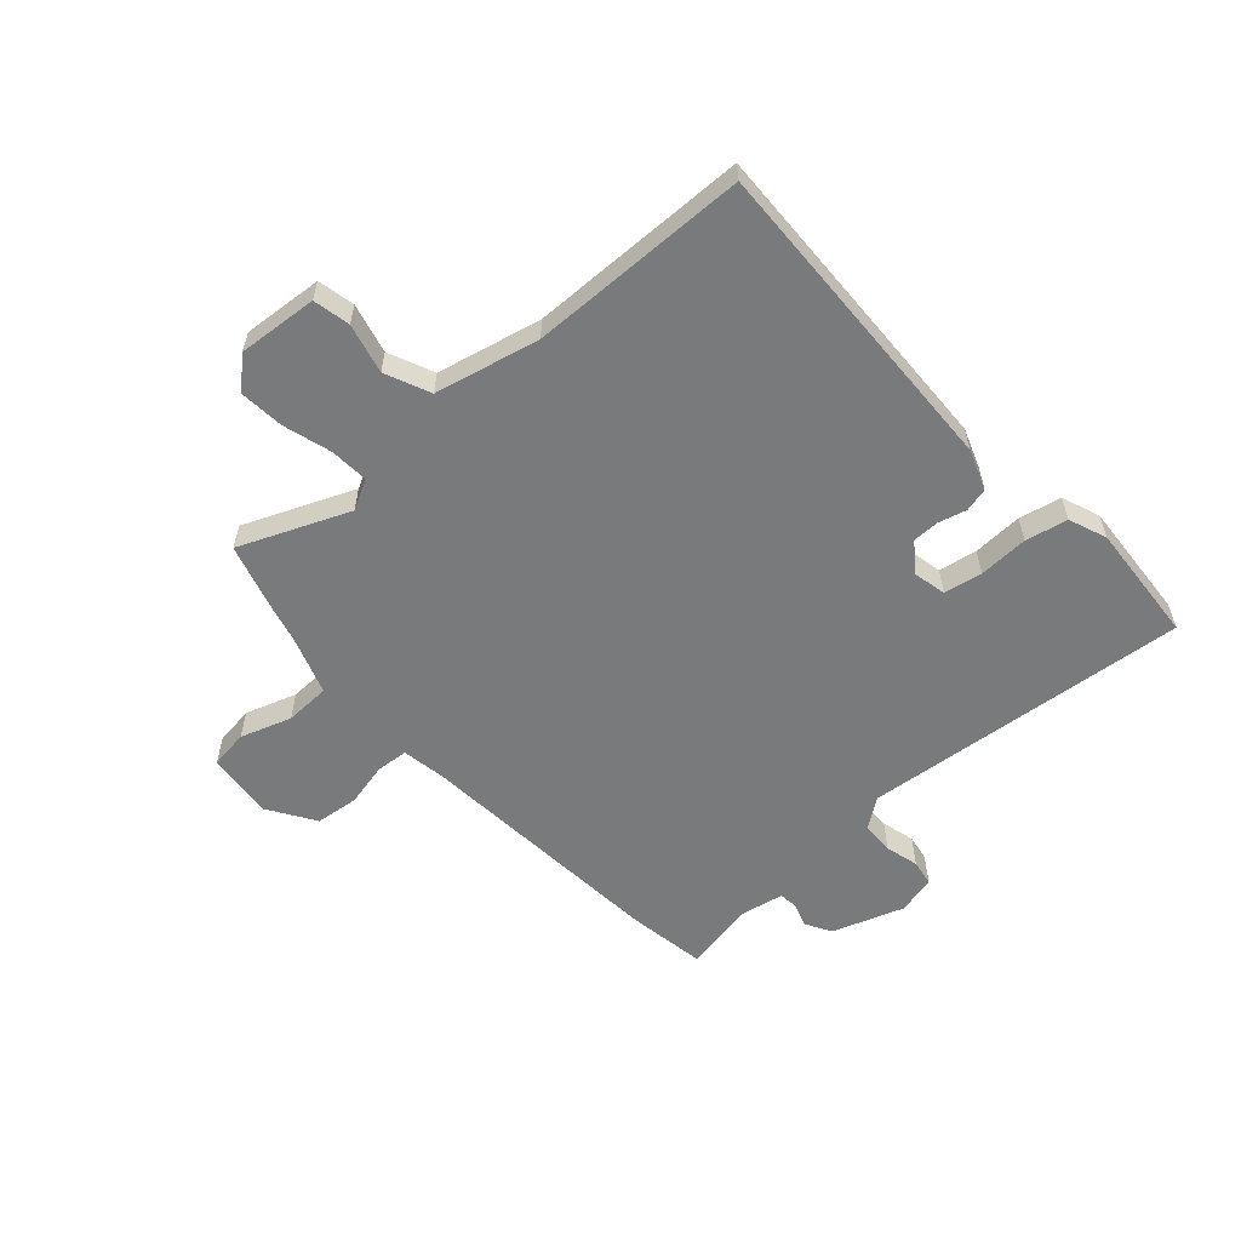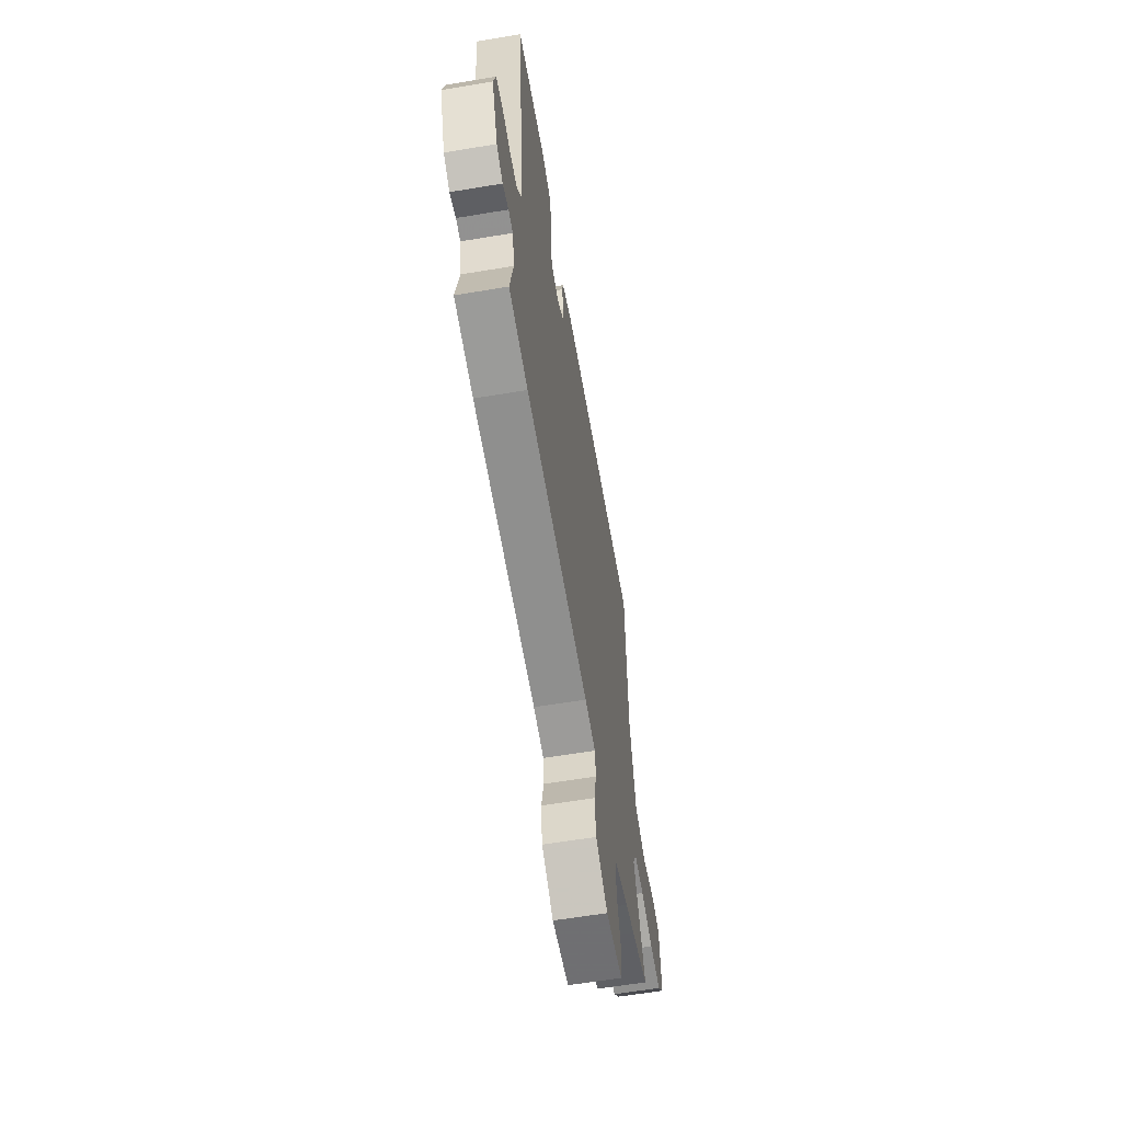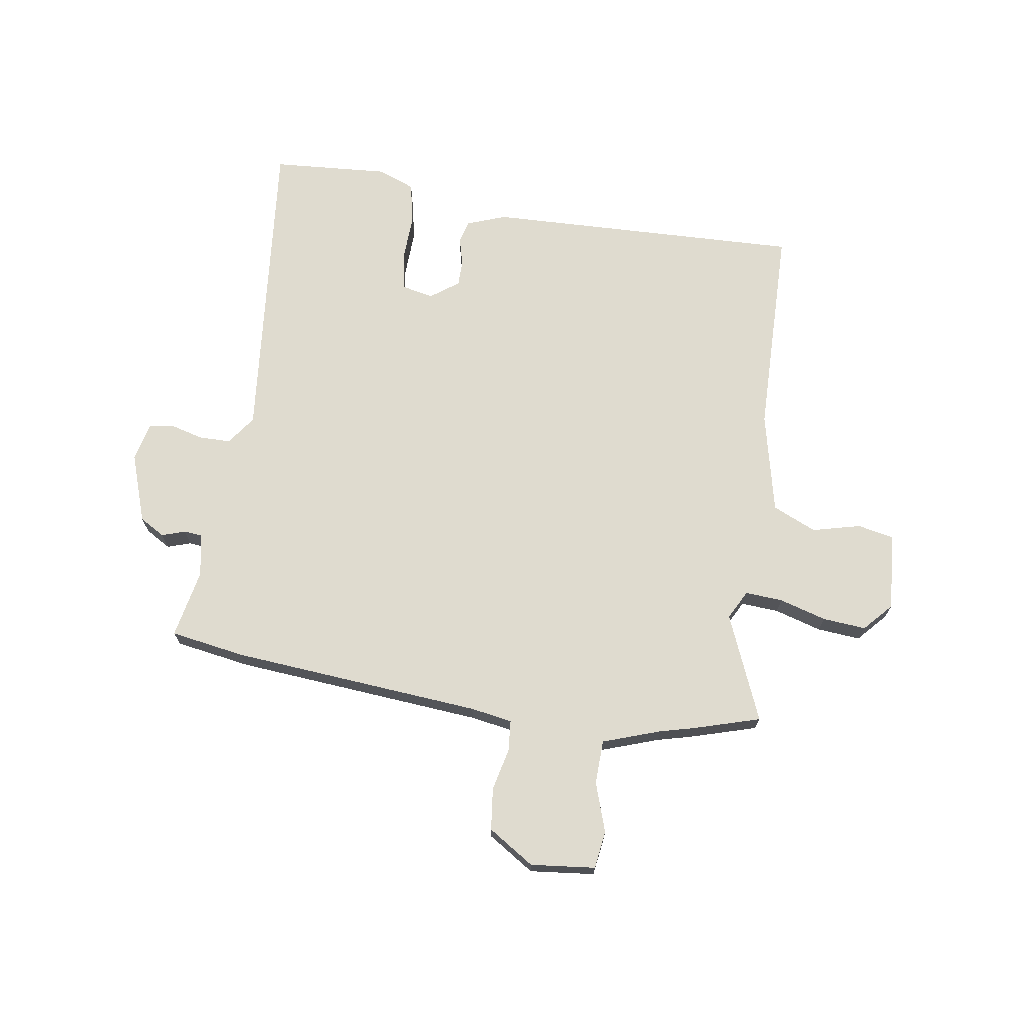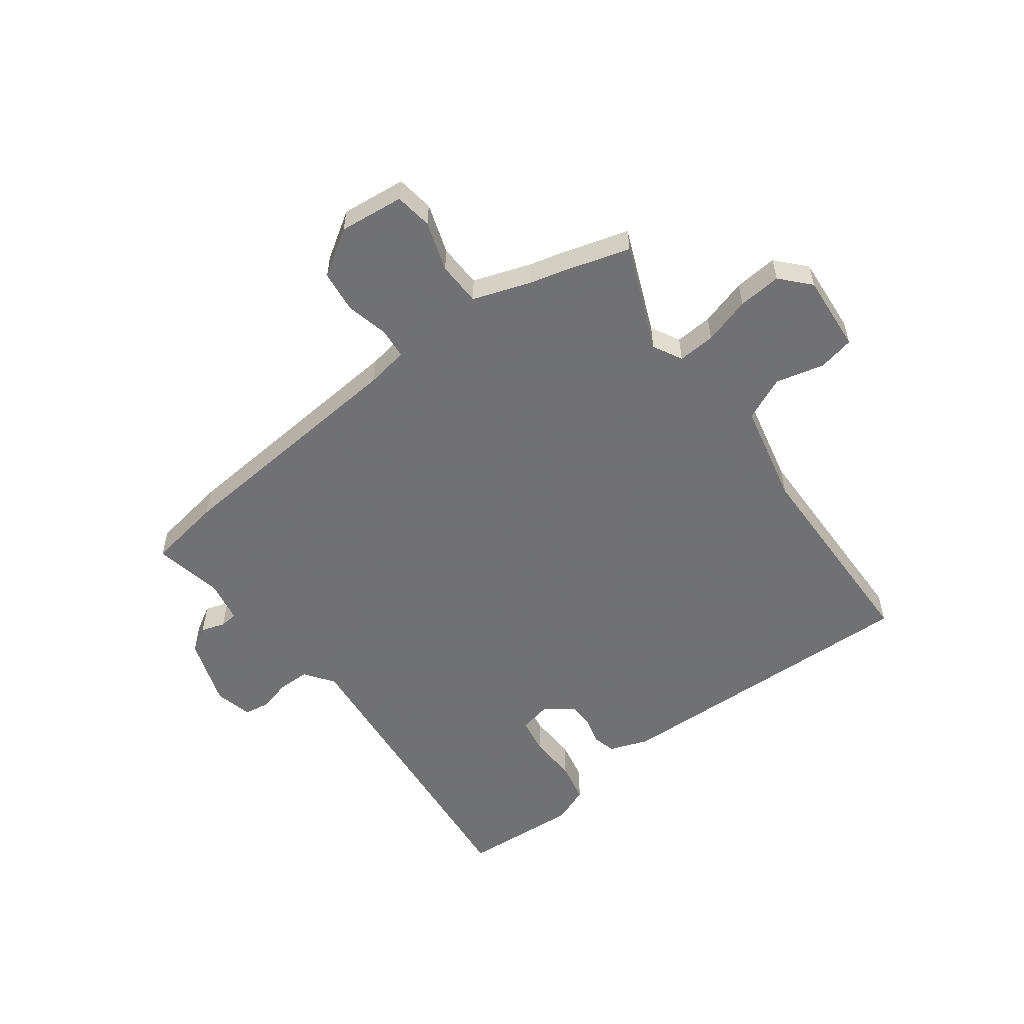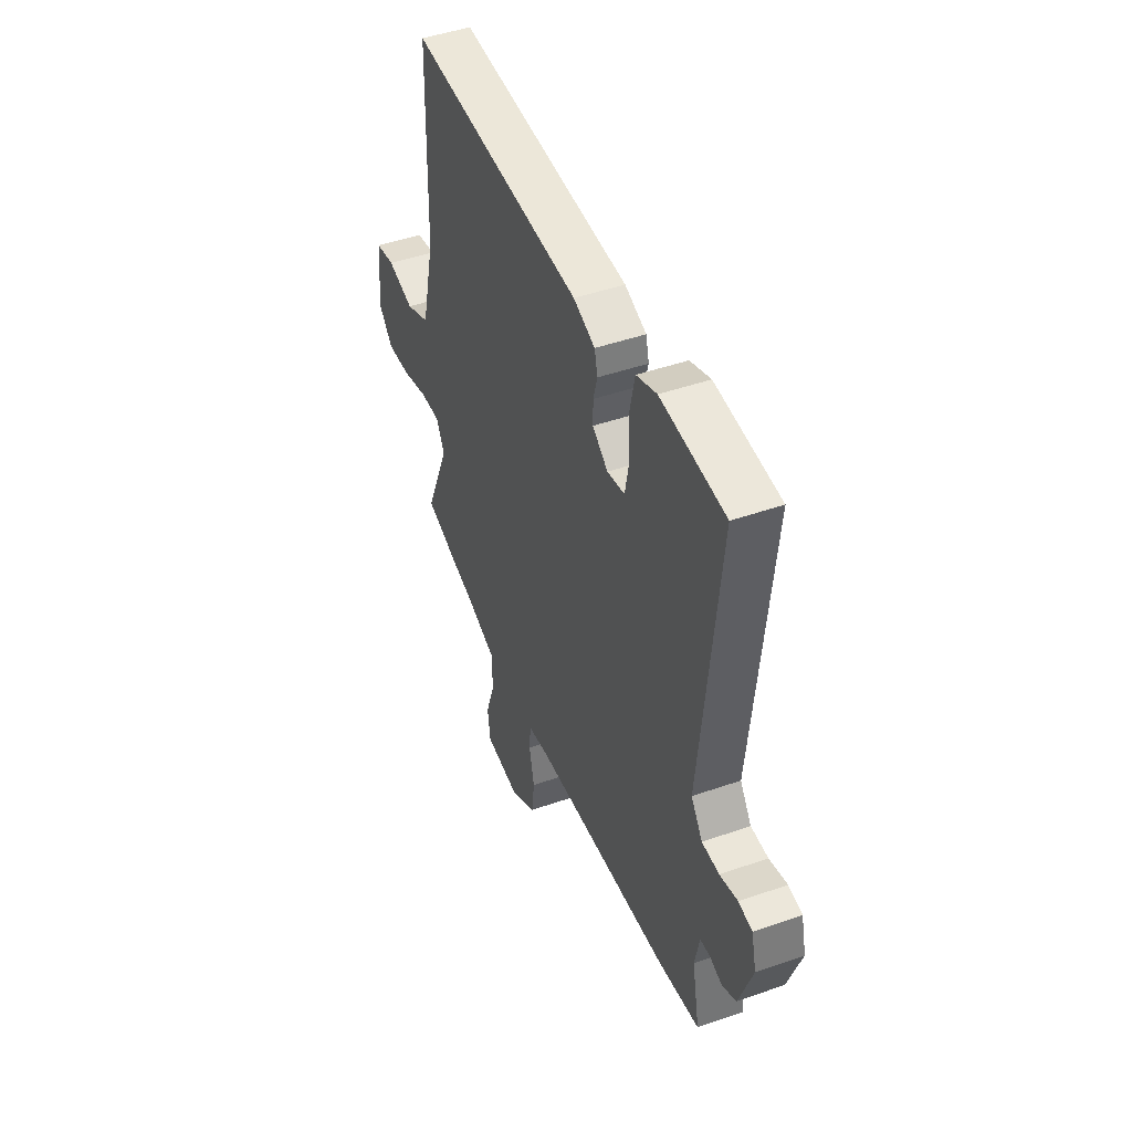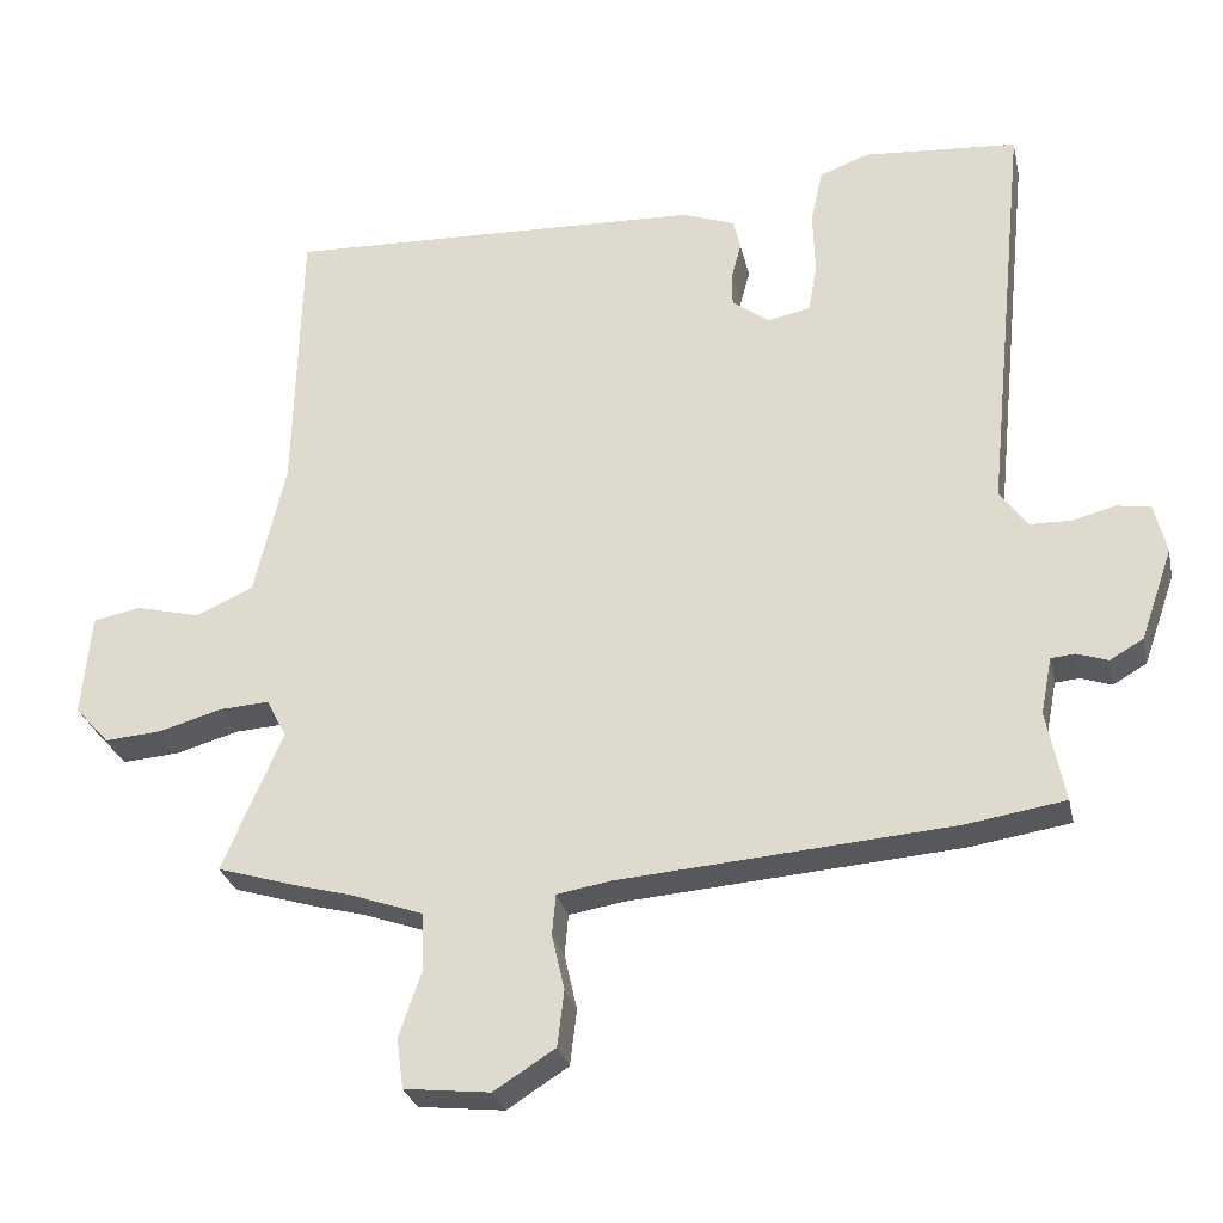
<metadata>
{"format":"obj","ext":"obj","renderer":"f3d","projection":"perspective","resolution":1024,"background":"white","views":[{"elev":-58.0,"azim":-47.8,"up":"+Y"},{"elev":-61.0,"azim":99.7,"up":"+Z"},{"elev":70.4,"azim":-170.9,"up":"+Y"},{"elev":-55.3,"azim":-142.8,"up":"+Y"},{"elev":46.4,"azim":68.3,"up":"+Z"},{"elev":-28.5,"azim":12.4,"up":"+Z"}]}
</metadata>
<code>
v -0.488 0.07 0.497
v 0.077 0.07 0.475
v 0.147 0.07 0.449
v 0.157 0.07 0.408
v 0.144 0.07 0.36
v 0.144 0.07 0.313
v 0.194 0.07 0.276
v 0.251 0.07 0.288
v 0.263 0.07 0.354
v 0.26 0.07 0.44
v 0.276 0.07 0.513
v 0.342 0.07 0.538
v 0.55 0.07 0.522
v 0.492 0.07 -0.042
v 0.529 0.07 -0.094
v 0.585 0.07 -0.095
v 0.643 0.07 -0.08
v 0.688 0.07 -0.088
v 0.704 0.07 -0.155
v 0.661 0.07 -0.278
v 0.616 0.07 -0.304
v 0.574 0.07 -0.29
v 0.542 0.07 -0.293
v 0.527 0.07 -0.369
v 0.551 0.07 -0.492
v 0.417 0.07 -0.513
v -0.028 0.07 -0.547
v -0.102 0.07 -0.559
v -0.107 0.07 -0.614
v -0.09 0.07 -0.689
v -0.099 0.07 -0.764
v -0.181 0.07 -0.816
v -0.296 0.07 -0.803
v -0.305 0.07 -0.736
v -0.275 0.07 -0.648
v -0.277 0.07 -0.57
v -0.379 0.07 -0.534
v -0.44 0.07 -0.518
v -0.558 0.07 -0.482
v -0.478 0.07 -0.294
v -0.505 0.07 -0.242
v -0.572 0.07 -0.246
v -0.656 0.07 -0.27
v -0.733 0.07 -0.276
v -0.779 0.07 -0.225
v -0.767 0.07 -0.087
v -0.703 0.07 -0.074
v -0.617 0.07 -0.096
v -0.539 0.07 -0.062
v -0.497 0.07 0.118
v -0.488 0 0.497
v 0.077 0 0.475
v 0.147 0 0.449
v 0.157 0 0.408
v 0.144 0 0.36
v 0.144 0 0.313
v 0.194 0 0.276
v 0.251 0 0.288
v 0.263 0 0.354
v 0.26 0 0.44
v 0.276 0 0.513
v 0.342 0 0.538
v 0.55 0 0.522
v 0.492 0 -0.042
v 0.529 0 -0.094
v 0.585 0 -0.095
v 0.643 0 -0.08
v 0.688 0 -0.088
v 0.704 0 -0.155
v 0.661 0 -0.278
v 0.616 0 -0.304
v 0.574 0 -0.29
v 0.542 0 -0.293
v 0.527 0 -0.369
v 0.551 0 -0.492
v 0.417 0 -0.513
v -0.028 0 -0.547
v -0.102 0 -0.559
v -0.107 0 -0.614
v -0.09 0 -0.689
v -0.099 0 -0.764
v -0.181 0 -0.816
v -0.296 0 -0.803
v -0.305 0 -0.736
v -0.275 0 -0.648
v -0.277 0 -0.57
v -0.379 0 -0.534
v -0.44 0 -0.518
v -0.558 0 -0.482
v -0.478 0 -0.294
v -0.505 0 -0.242
v -0.572 0 -0.246
v -0.656 0 -0.27
v -0.733 0 -0.276
v -0.779 0 -0.225
v -0.767 0 -0.087
v -0.703 0 -0.074
v -0.617 0 -0.096
v -0.539 0 -0.062
v -0.497 0 0.118
f 46 47 48
f 45 46 48
f 44 45 48
f 43 44 48
f 42 43 48
f 41 42 48 49
f 40 41 49 50
f 37 38 39 40
f 3 4 5
f 2 3 5
f 1 2 5
f 50 1 5
f 40 50 5
f 37 40 5
f 36 37 5
f 33 34 35
f 32 33 35
f 31 32 35
f 30 31 35
f 29 30 35
f 28 29 35 36
f 24 25 26 27
f 27 28 36
f 24 27 36
f 23 24 36
f 20 21 22
f 19 20 22
f 18 19 22
f 17 18 22
f 16 17 22
f 15 16 22 23
f 14 15 23 36
f 12 13 14
f 11 12 14
f 10 11 14
f 9 10 14
f 8 9 14
f 7 8 14 36
f 36 5 6
f 6 7 36
f 98 97 96
f 98 96 95
f 98 95 94
f 98 94 93
f 98 93 92
f 99 98 92 91
f 100 99 91 90
f 90 89 88 87
f 55 54 53
f 55 53 52
f 55 52 51
f 55 51 100
f 55 100 90
f 55 90 87
f 55 87 86
f 85 84 83
f 85 83 82
f 85 82 81
f 85 81 80
f 85 80 79
f 86 85 79 78
f 77 76 75 74
f 86 78 77
f 86 77 74
f 86 74 73
f 72 71 70
f 72 70 69
f 72 69 68
f 72 68 67
f 72 67 66
f 73 72 66 65
f 86 73 65 64
f 64 63 62
f 64 62 61
f 64 61 60
f 64 60 59
f 64 59 58
f 86 64 58 57
f 56 55 86
f 86 57 56
f 1 51 52 2
f 2 52 53 3
f 3 53 54 4
f 4 54 55 5
f 5 55 56 6
f 6 56 57 7
f 7 57 58 8
f 8 58 59 9
f 9 59 60 10
f 10 60 61 11
f 11 61 62 12
f 12 62 63 13
f 13 63 64 14
f 14 64 65 15
f 15 65 66 16
f 16 66 67 17
f 17 67 68 18
f 18 68 69 19
f 19 69 70 20
f 20 70 71 21
f 21 71 72 22
f 22 72 73 23
f 23 73 74 24
f 24 74 75 25
f 25 75 76 26
f 26 76 77 27
f 27 77 78 28
f 28 78 79 29
f 29 79 80 30
f 30 80 81 31
f 31 81 82 32
f 32 82 83 33
f 33 83 84 34
f 34 84 85 35
f 35 85 86 36
f 36 86 87 37
f 37 87 88 38
f 38 88 89 39
f 39 89 90 40
f 40 90 91 41
f 41 91 92 42
f 42 92 93 43
f 43 93 94 44
f 44 94 95 45
f 45 95 96 46
f 46 96 97 47
f 47 97 98 48
f 48 98 99 49
f 49 99 100 50
f 50 100 51 1

</code>
